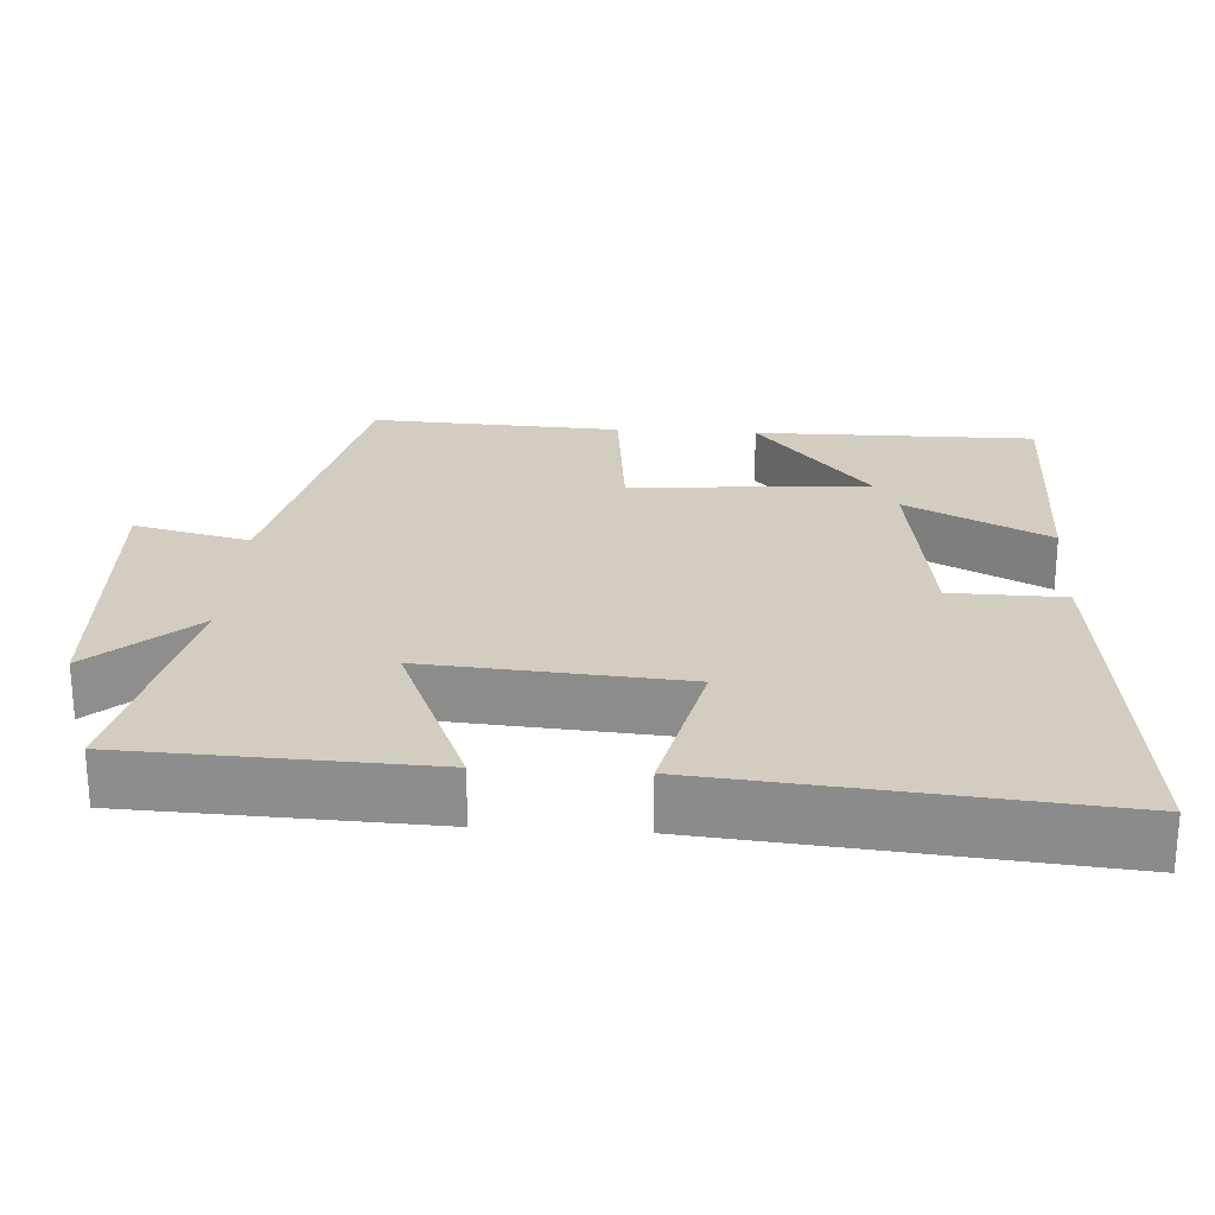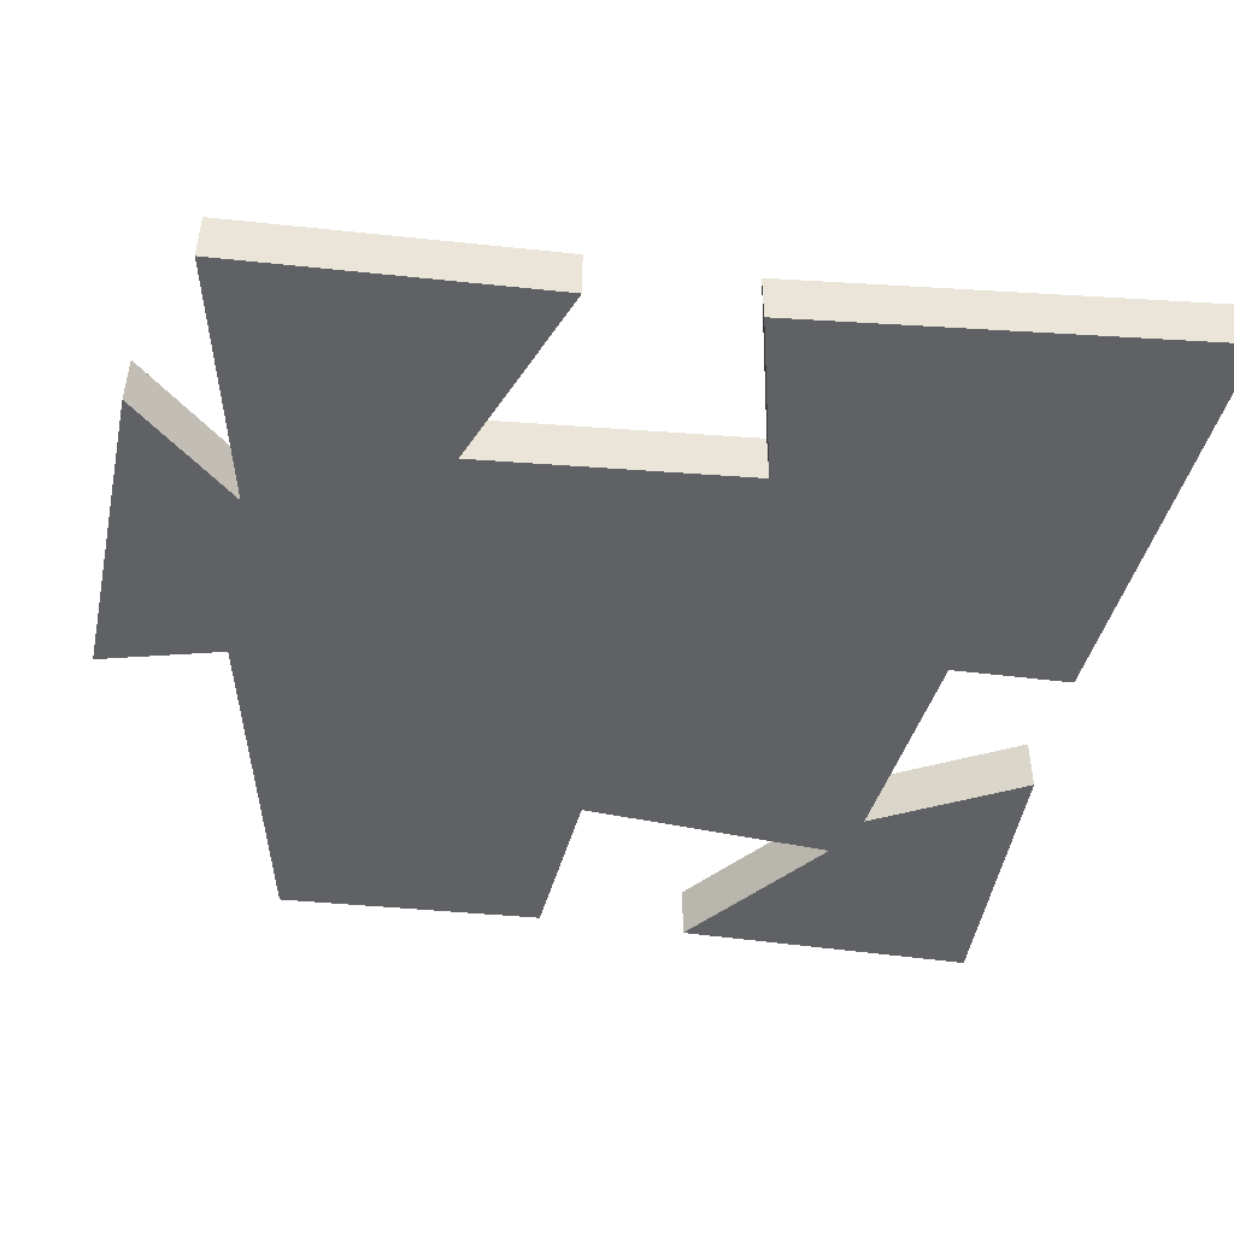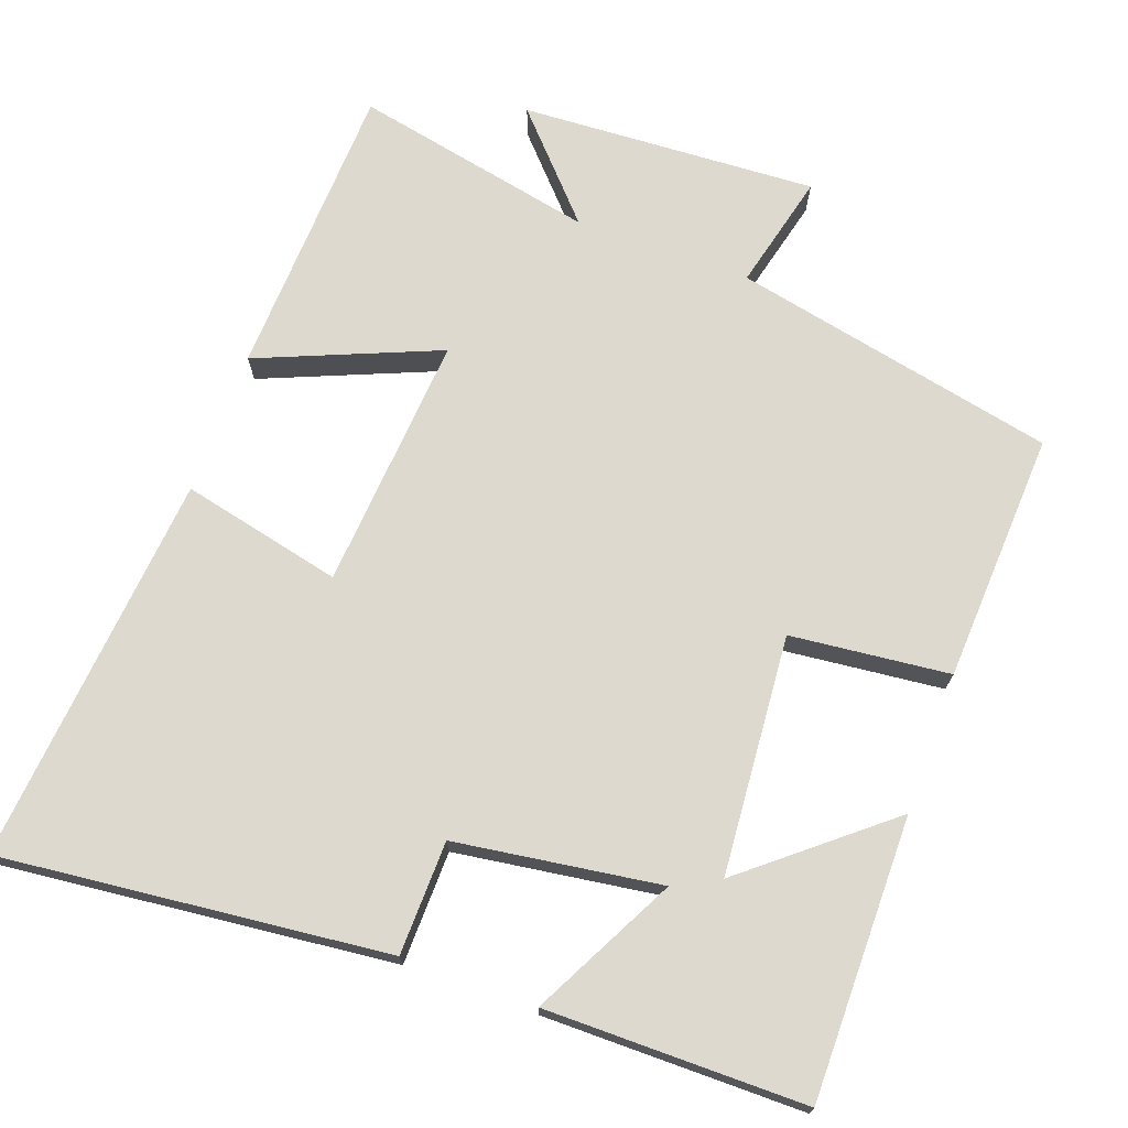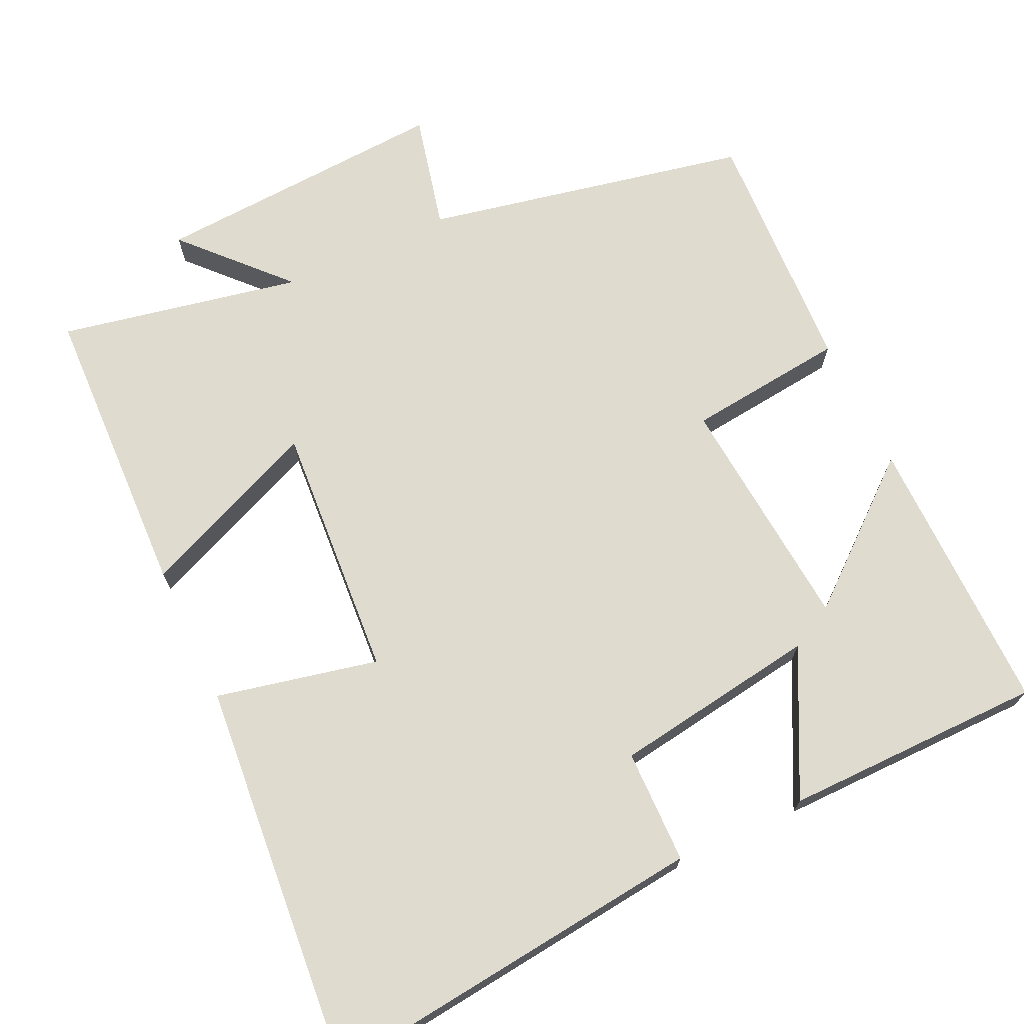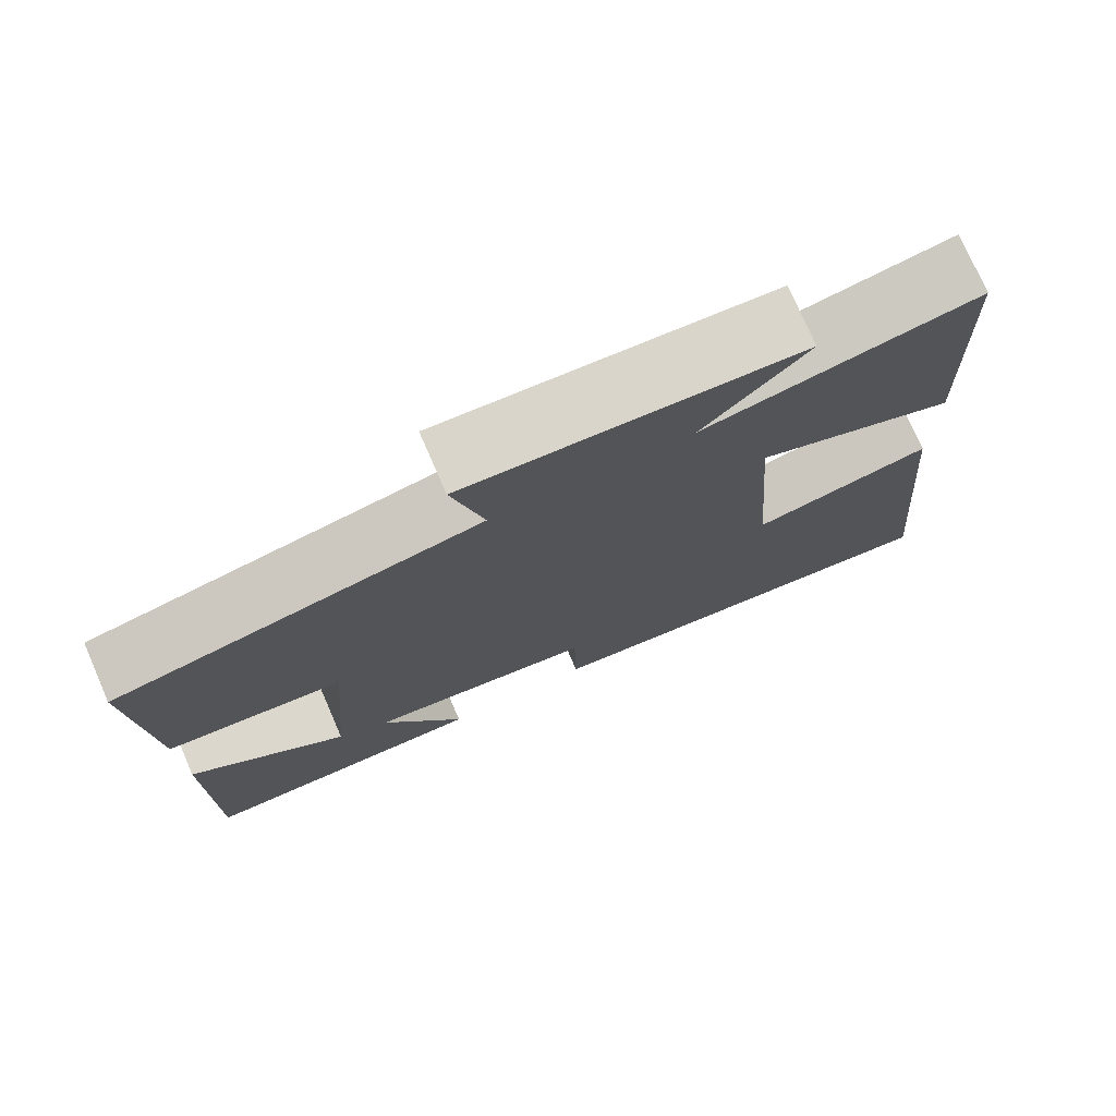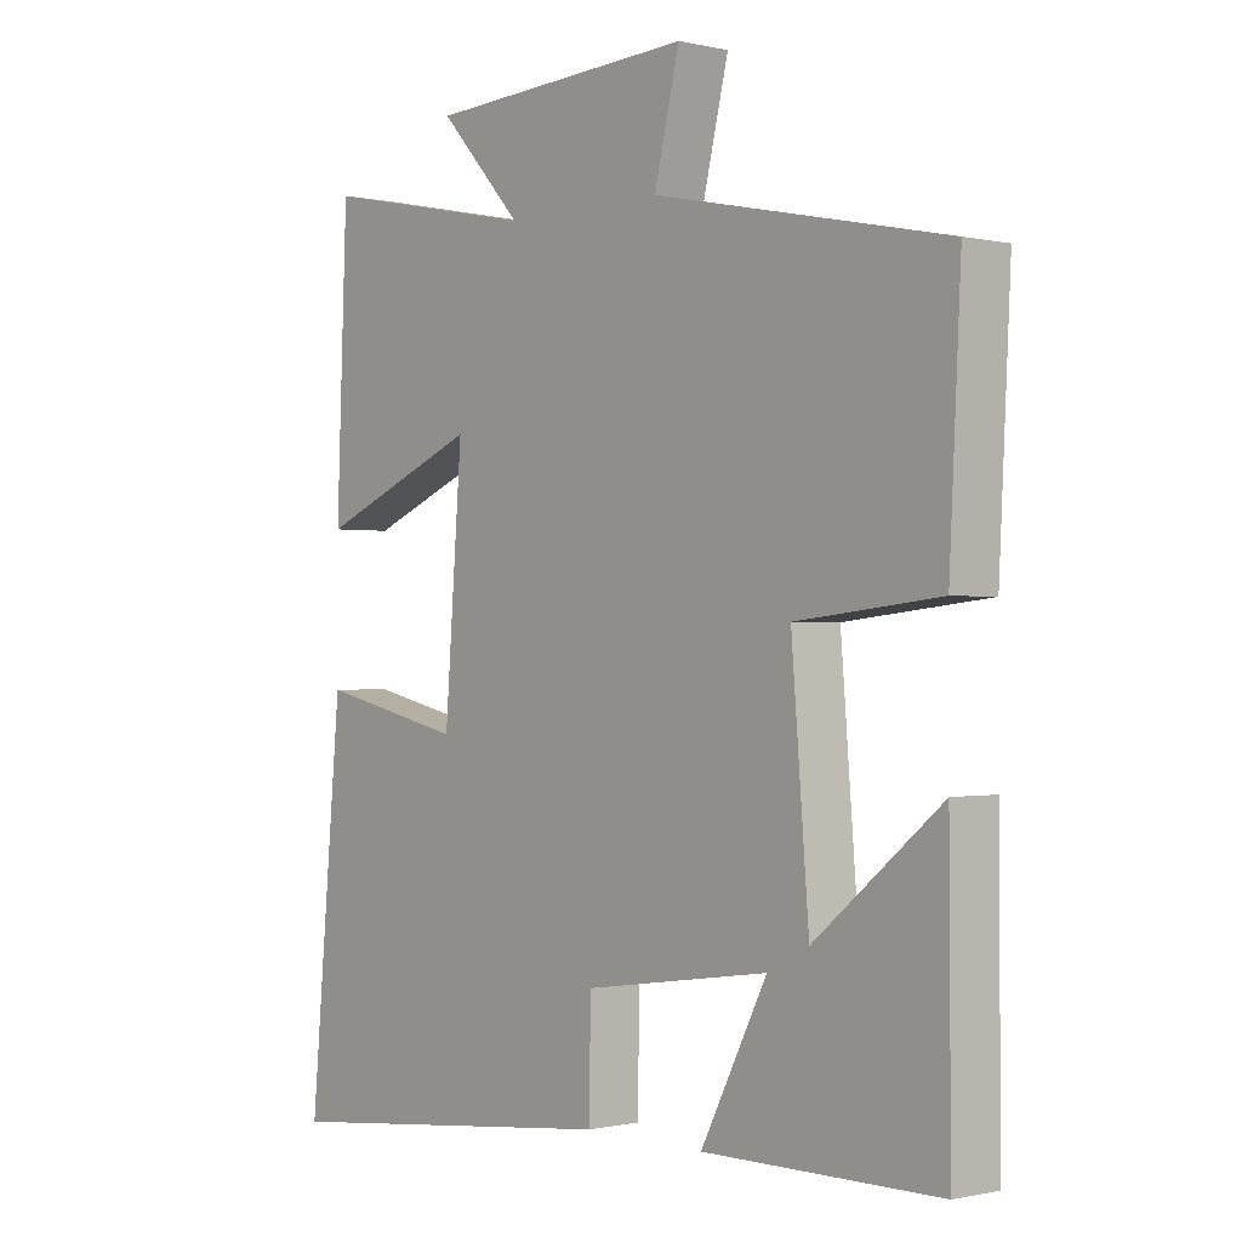
<metadata>
{"format":"obj","ext":"obj","renderer":"f3d","projection":"perspective","resolution":1024,"background":"white","views":[{"elev":24.4,"azim":93.7,"up":"+Y"},{"elev":-46.8,"azim":80.9,"up":"+Y"},{"elev":71.8,"azim":-160.0,"up":"+Y"},{"elev":70.4,"azim":154.6,"up":"+Y"},{"elev":76.2,"azim":-23.5,"up":"+Z"},{"elev":-0.6,"azim":-130.7,"up":"+Z"}]}
</metadata>
<code>
v -0.502 0.07 -0.499
v -0.5 0.07 -0.12
v -0.312 0.07 -0.275
v -0.286 0.07 0.047
v -0.5 0.07 0.07
v -0.517 0.07 0.408
v -0.08 0.07 0.5
v -0.118 0.07 0.657
v 0.282 0.07 0.635
v 0.158 0.07 0.5
v 0.484 0.07 0.567
v 0.5 0.07 0.165
v 0.257 0.07 0.266
v 0.283 0.07 -0.078
v 0.5 0.07 -0.029
v 0.548 0.07 -0.556
v 0.028 0.07 -0.5
v 0.025 0.07 -0.347
v -0.251 0.07 -0.307
v -0.152 0.07 -0.5
v -0.502 0 -0.499
v -0.5 0 -0.12
v -0.312 0 -0.275
v -0.286 0 0.047
v -0.5 0 0.07
v -0.517 0 0.408
v -0.08 0 0.5
v -0.118 0 0.657
v 0.282 0 0.635
v 0.158 0 0.5
v 0.484 0 0.567
v 0.5 0 0.165
v 0.257 0 0.266
v 0.283 0 -0.078
v 0.5 0 -0.029
v 0.548 0 -0.556
v 0.028 0 -0.5
v 0.025 0 -0.347
v -0.251 0 -0.307
v -0.152 0 -0.5
f 19 20 1
f 15 16 17 18
f 14 15 18 19
f 13 14 19
f 10 11 12 13
f 10 13 19
f 7 8 9 10
f 4 5 6 7
f 3 4 7 10
f 1 2 3
f 19 1 3
f 3 10 19
f 21 40 39
f 38 37 36 35
f 39 38 35 34
f 39 34 33
f 33 32 31 30
f 39 33 30
f 30 29 28 27
f 27 26 25 24
f 30 27 24 23
f 23 22 21
f 23 21 39
f 39 30 23
f 1 21 22 2
f 2 22 23 3
f 3 23 24 4
f 4 24 25 5
f 5 25 26 6
f 6 26 27 7
f 7 27 28 8
f 8 28 29 9
f 9 29 30 10
f 10 30 31 11
f 11 31 32 12
f 12 32 33 13
f 13 33 34 14
f 14 34 35 15
f 15 35 36 16
f 16 36 37 17
f 17 37 38 18
f 18 38 39 19
f 19 39 40 20
f 20 40 21 1

</code>
